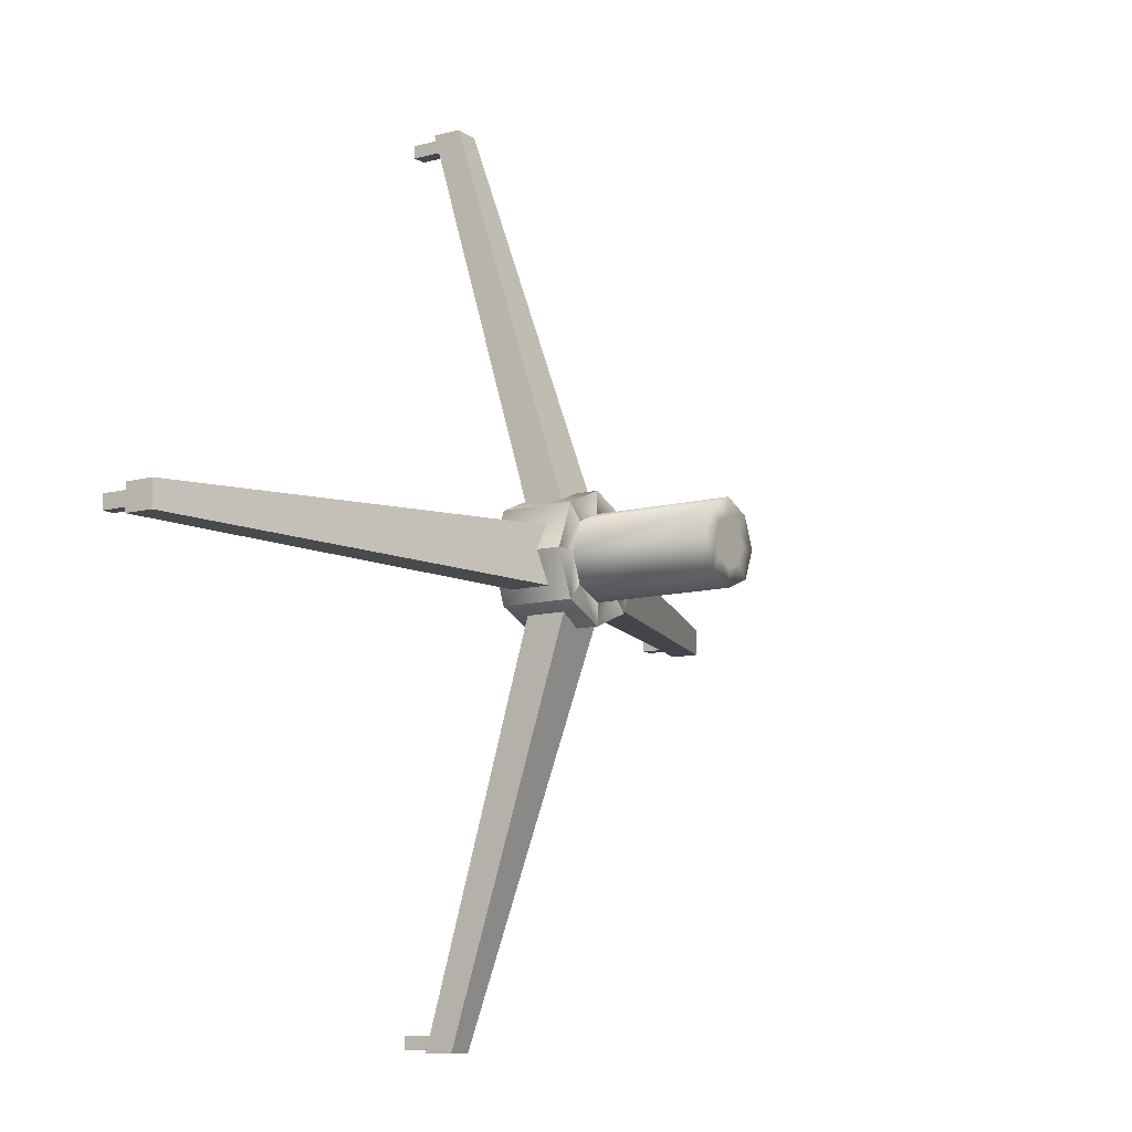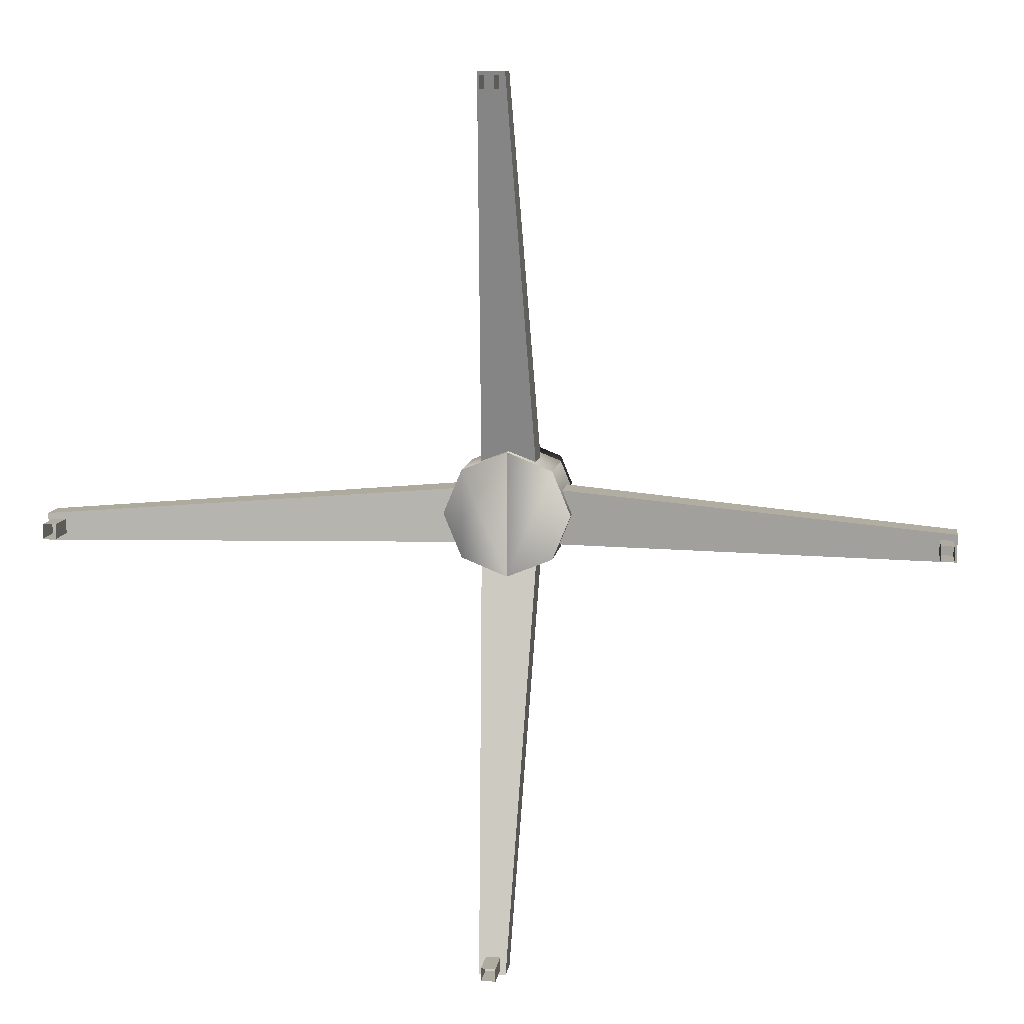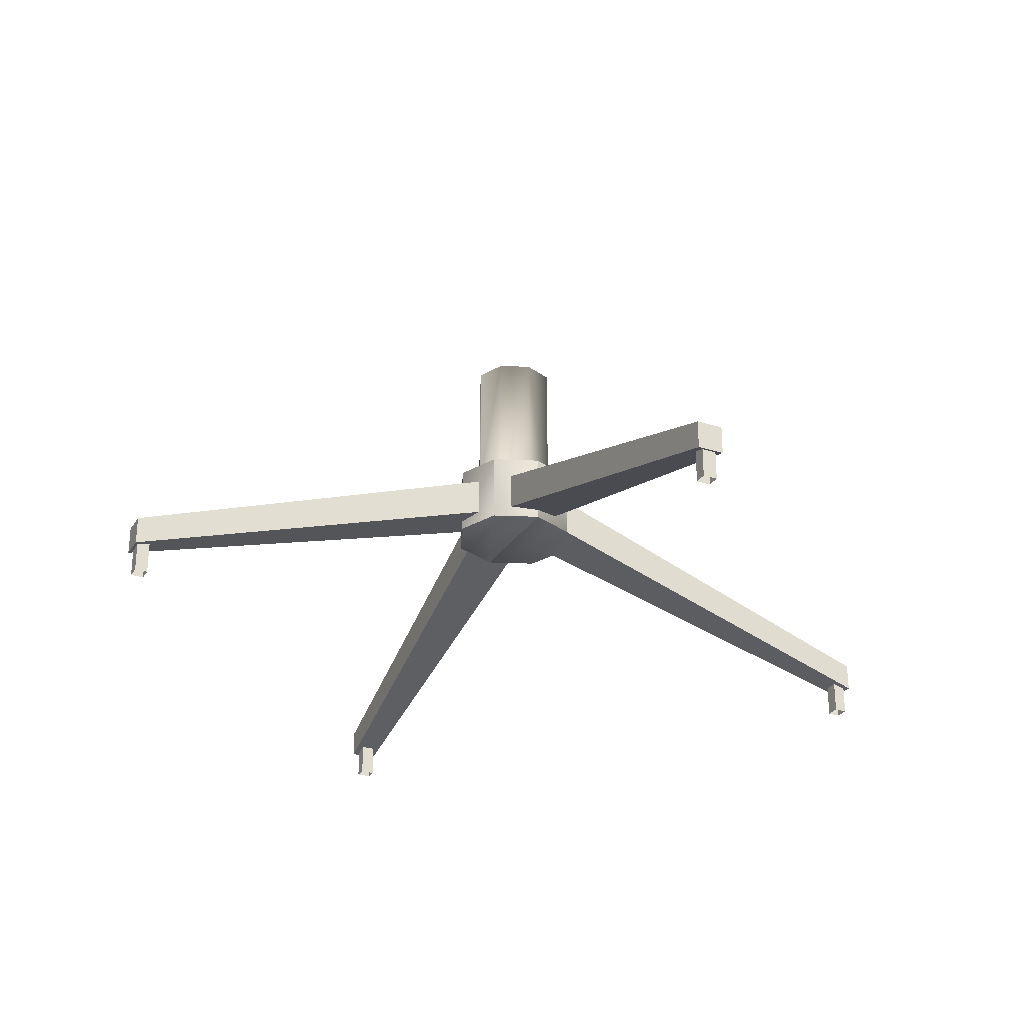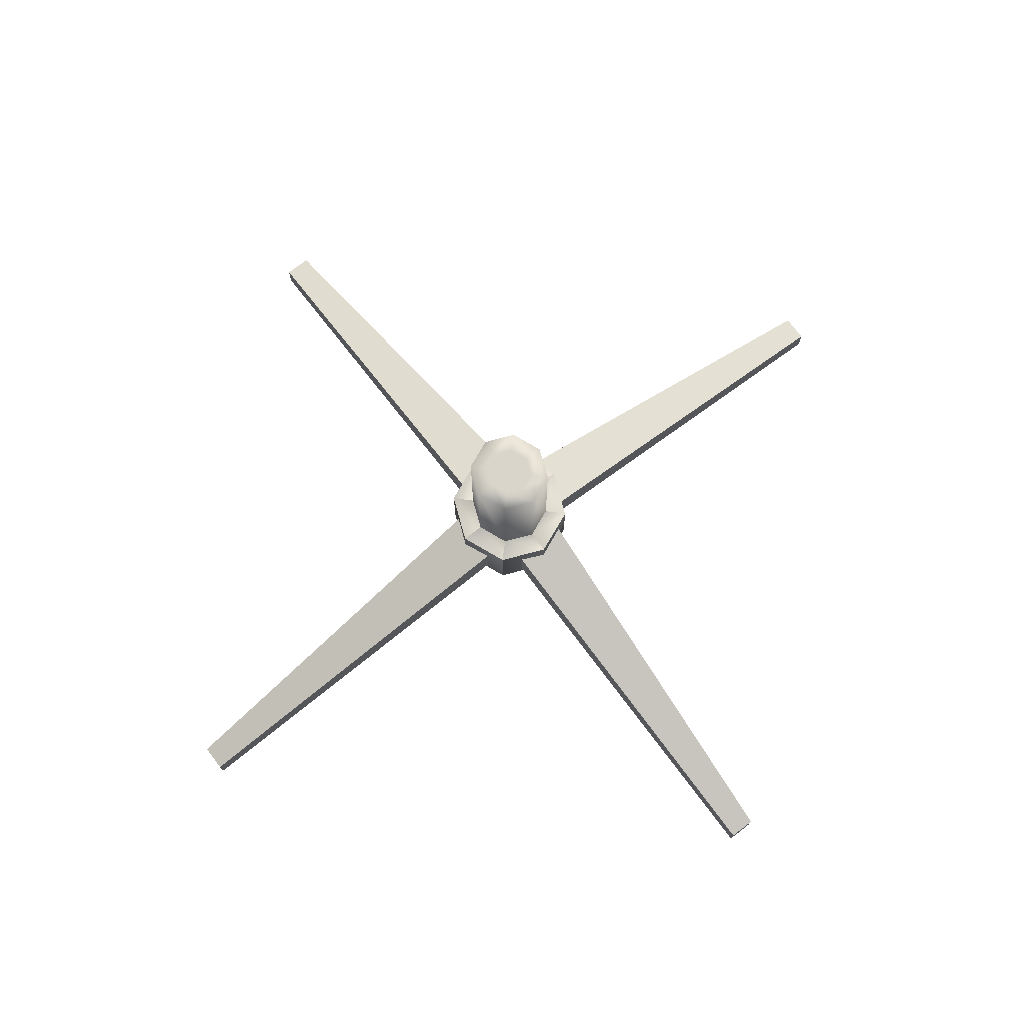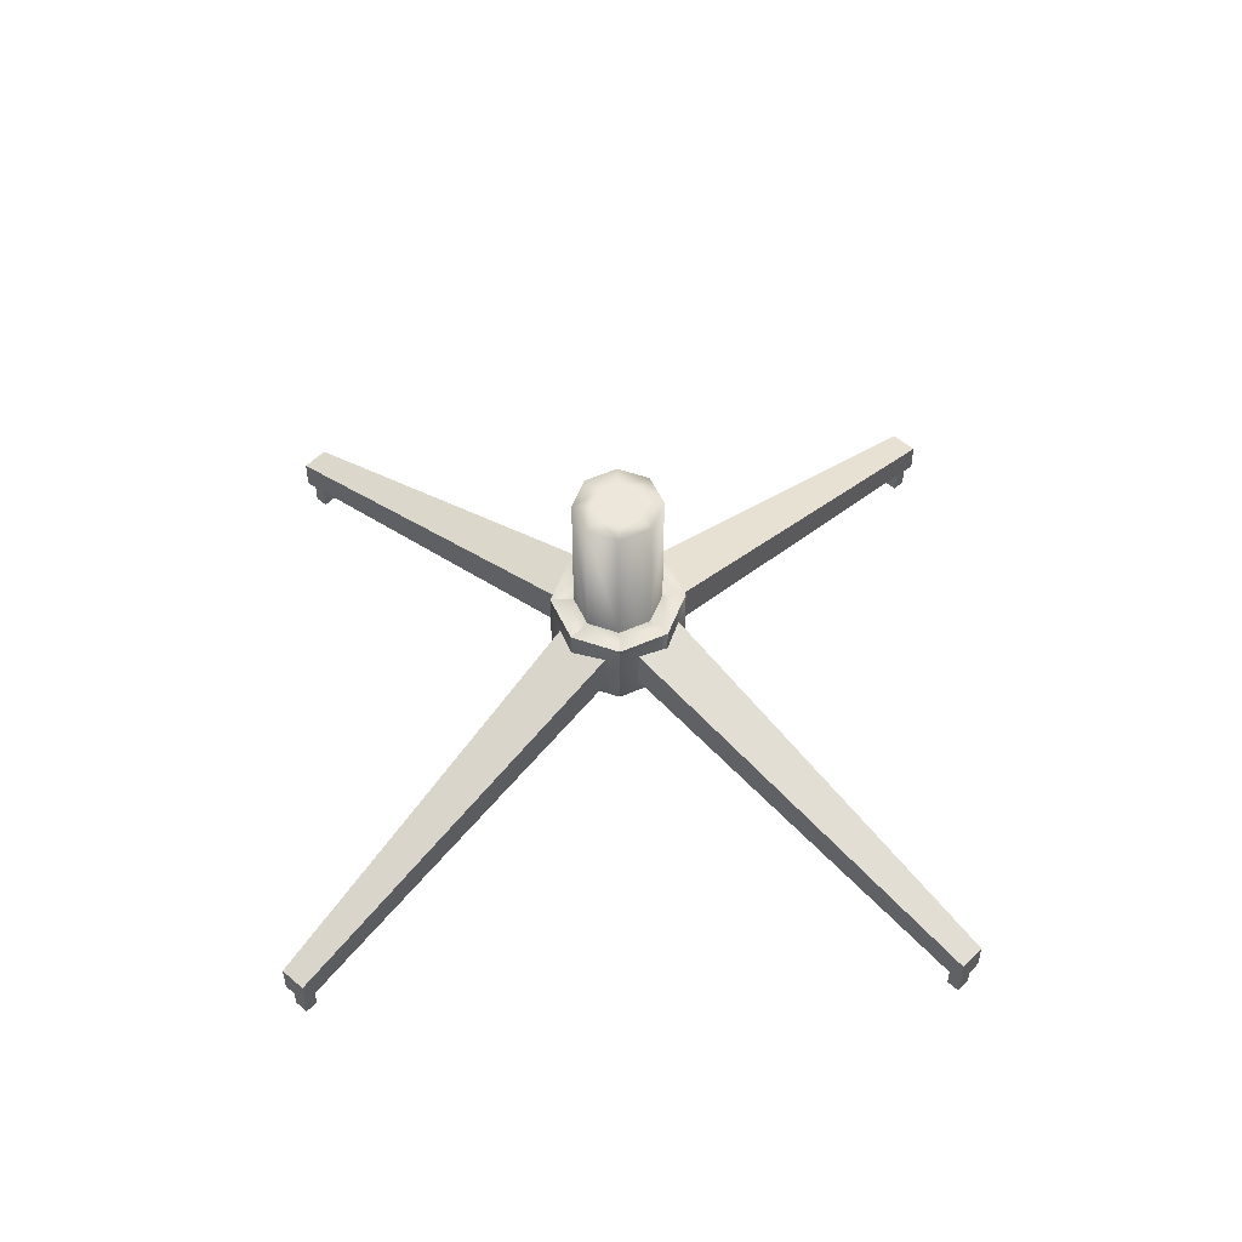
<metadata>
{"format":"obj","ext":"obj","renderer":"f3d","projection":"perspective","resolution":1024,"background":"white","views":[{"elev":-11.0,"azim":122.6,"up":"+Z"},{"elev":9.8,"azim":7.8,"up":"+Z"},{"elev":-28.0,"azim":-25.7,"up":"+Y"},{"elev":74.6,"azim":52.6,"up":"+Y"},{"elev":53.2,"azim":132.9,"up":"+Y"}]}
</metadata>
<code>
o Chair_Base
v -0.01445 0.359 0.01691
v -0.02018 0.359 0.003075
v -0.01445 0.359 -0.01077
v -0.02509 0.359 0.02738
v -0.03516 0.359 0.003074
v -0.02509 0.359 -0.02123
v -0.02509 0.2443 0.02738
v -0.03516 0.2443 0.003075
v -0.02509 0.2443 -0.02123
v -0.03822 0.2443 0.04036
v -0.05367 0.2443 0.003075
v -0.03822 0.2443 -0.03421
v -0.03822 0.1841 0.04036
v -0.05367 0.1841 0.003075
v -0.03822 0.1841 -0.03421
v 0 0.359 0.02265
v 0.01445 0.359 0.01691
v 0.02018 0.359 0.003075
v 0.01445 0.359 -0.01077
v -0 0.359 -0.0165
v 0 0.359 0.03745
v 0.02509 0.359 0.02738
v 0.03516 0.359 0.003074
v 0.02509 0.359 -0.02123
v -0 0.359 -0.0313
v 0 0.2443 0.03745
v 0.02509 0.2443 0.02738
v 0.03516 0.2443 0.003074
v 0.02509 0.2443 -0.02123
v -0 0.2443 -0.0313
v 0 0.2443 0.05581
v 0.03822 0.2443 0.04036
v 0.05367 0.2443 0.003075
v 0.03822 0.2443 -0.03421
v -0 0.2443 -0.04966
v 0 0.1841 0.05581
v 0.03822 0.1841 0.04036
v 0.05367 0.1841 0.003075
v 0.03822 0.1841 -0.03421
v -0 0.1841 -0.04966
v -0.02355 0.2323 -0.02972
v -0.02355 0.1994 -0.02972
v -0.01105 0.09614 -0.3674
v -0.01105 0.1199 -0.3674
v -0.005974 0.108 -0.3537
v -0.005975 0.108 -0.3645
v -0.005974 0.07282 -0.3537
v -0.005975 0.07282 -0.3645
v 0.02355 0.2323 -0.02972
v 0.02355 0.1994 -0.02972
v 0.01105 0.09614 -0.3674
v 0.01105 0.1199 -0.3674
v -0 0.108 -0.3537
v 0.005974 0.108 -0.3537
v 0.005974 0.108 -0.3645
v -0 0.07282 -0.3537
v 0.005974 0.07282 -0.3537
v 0.005974 0.07282 -0.3645
v -0.02972 0.2323 0.02355
v -0.02972 0.1994 0.02355
v -0.3674 0.09614 0.01105
v -0.3674 0.1199 0.01105
v -0.3537 0.108 0.005975
v -0.3645 0.108 0.005975
v -0.3537 0.07282 0.005975
v -0.3645 0.07282 0.005975
v -0.02972 0.2323 -0.02355
v -0.02972 0.1994 -0.02355
v -0.3674 0.09614 -0.01105
v -0.3674 0.1199 -0.01105
v -0.3537 0.108 0
v -0.3537 0.108 -0.005974
v -0.3645 0.108 -0.005974
v -0.3537 0.07282 0
v -0.3537 0.07282 -0.005974
v -0.3645 0.07282 -0.005974
v 0.02355 0.2323 0.02972
v 0.02355 0.1994 0.02972
v 0.01105 0.09614 0.3674
v 0.01105 0.1199 0.3674
v 0.005975 0.108 0.3537
v 0.005975 0.108 0.3645
v 0.005975 0.07282 0.3537
v 0.005975 0.07282 0.3645
v -0.02355 0.2323 0.02972
v -0.02355 0.1994 0.02972
v -0.01105 0.09614 0.3674
v -0.01105 0.1199 0.3674
v 0 0.108 0.3537
v -0.005974 0.108 0.3537
v -0.005974 0.108 0.3645
v 0 0.07282 0.3537
v -0.005974 0.07282 0.3537
v -0.005974 0.07282 0.3645
v 0.02972 0.2323 -0.02355
v 0.02972 0.1994 -0.02355
v 0.3674 0.09614 -0.01105
v 0.3674 0.1199 -0.01105
v 0.3537 0.108 -0.005975
v 0.3645 0.108 -0.005975
v 0.3537 0.07282 -0.005975
v 0.3645 0.07282 -0.005975
v 0.02972 0.2323 0.02355
v 0.02972 0.1994 0.02355
v 0.3674 0.09614 0.01105
v 0.3674 0.1199 0.01105
v 0.3537 0.108 -0
v 0.3537 0.108 0.005974
v 0.3645 0.108 0.005974
v 0.3537 0.07282 -0
v 0.3537 0.07282 0.005974
v 0.3645 0.07282 0.005974
f 3 20 25 6
f 1 2 5 4
f 16 1 4 21
f 2 3 6 5
f 6 25 30 9
f 4 5 8 7
f 5 6 9 8
f 21 4 7 26
f 8 9 12 11
f 26 7 10 31
f 9 30 35 12
f 7 8 11 10
f 11 12 15 14
f 31 10 13 36
f 12 35 40 15
f 10 11 14 13
f 13 14 15 40 36
f 19 24 25 20
f 17 22 23 18
f 16 21 22 17
f 18 23 24 19
f 24 29 30 25
f 22 27 28 23
f 23 28 29 24
f 21 26 27 22
f 28 33 34 29
f 26 31 32 27
f 29 34 35 30
f 27 32 33 28
f 33 38 39 34
f 31 36 37 32
f 34 39 40 35
f 32 37 38 33
f 37 36 40 39 38
f 49 52 44 41
f 43 51 50 42
f 55 58 48 46
f 42 41 44 43
f 53 45 47 56
f 45 46 48 47
f 50 51 52 49
f 53 56 57 54
f 54 57 58 55
f 44 52 51 43
f 67 70 62 59
f 61 69 68 60
f 73 76 66 64
f 60 59 62 61
f 71 63 65 74
f 63 64 66 65
f 68 69 70 67
f 71 74 75 72
f 72 75 76 73
f 62 70 69 61
f 85 88 80 77
f 79 87 86 78
f 91 94 84 82
f 78 77 80 79
f 89 81 83 92
f 81 82 84 83
f 86 87 88 85
f 89 92 93 90
f 90 93 94 91
f 80 88 87 79
f 103 106 98 95
f 97 105 104 96
f 109 112 102 100
f 96 95 98 97
f 107 99 101 110
f 99 100 102 101
f 104 105 106 103
f 107 110 111 108
f 108 111 112 109
f 98 106 105 97
f 20 17 19
f 20 3 1
f 3 2 1
f 1 16 20
f 16 17 20
f 17 18 19

</code>
